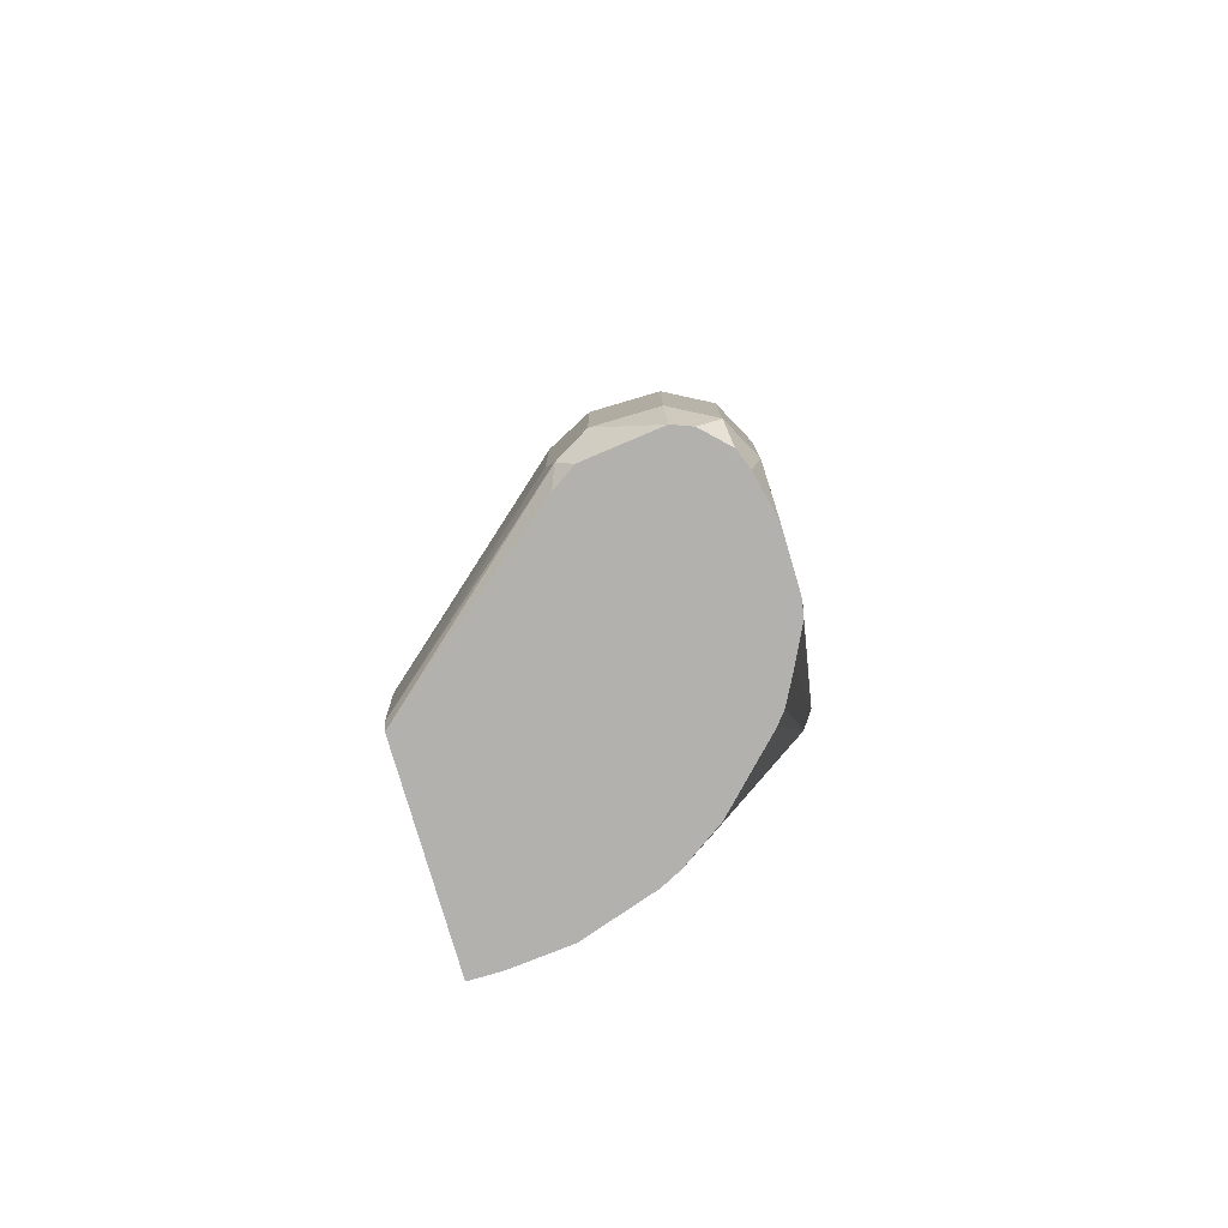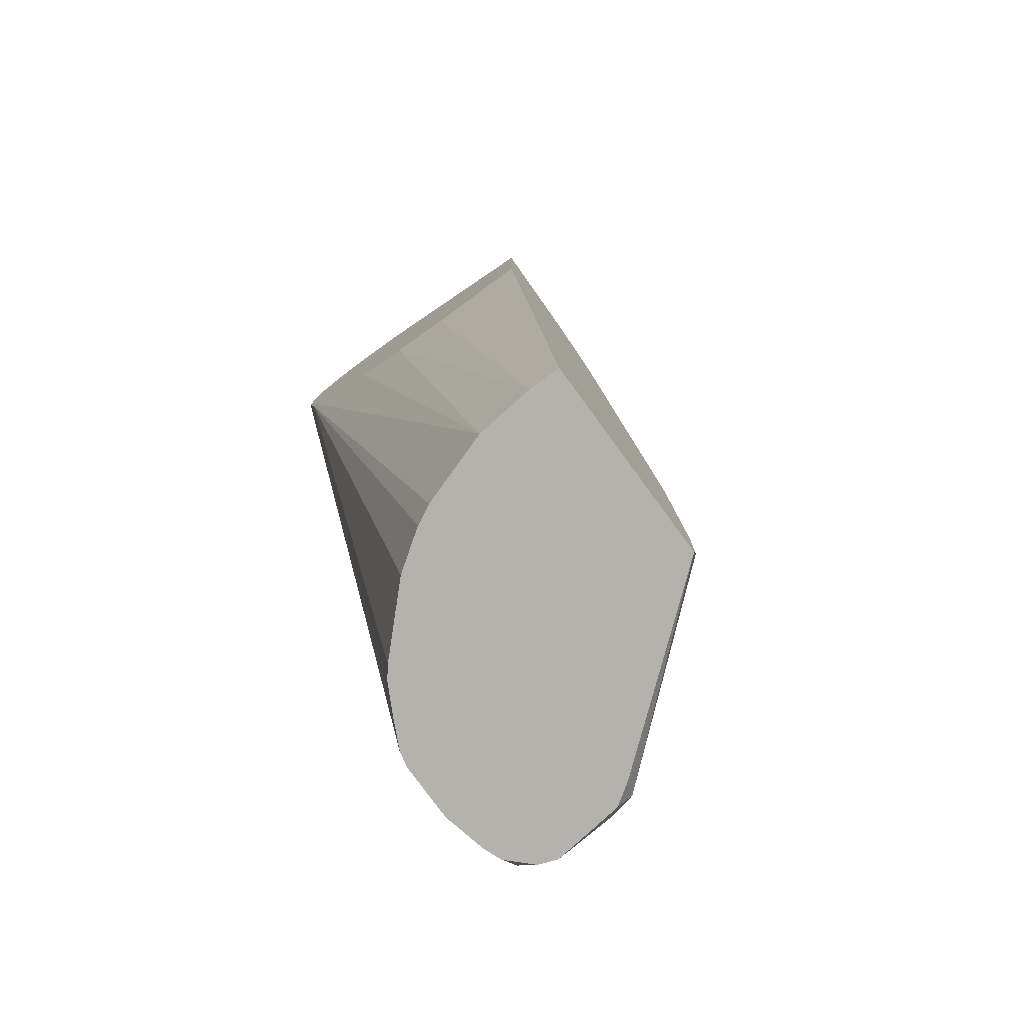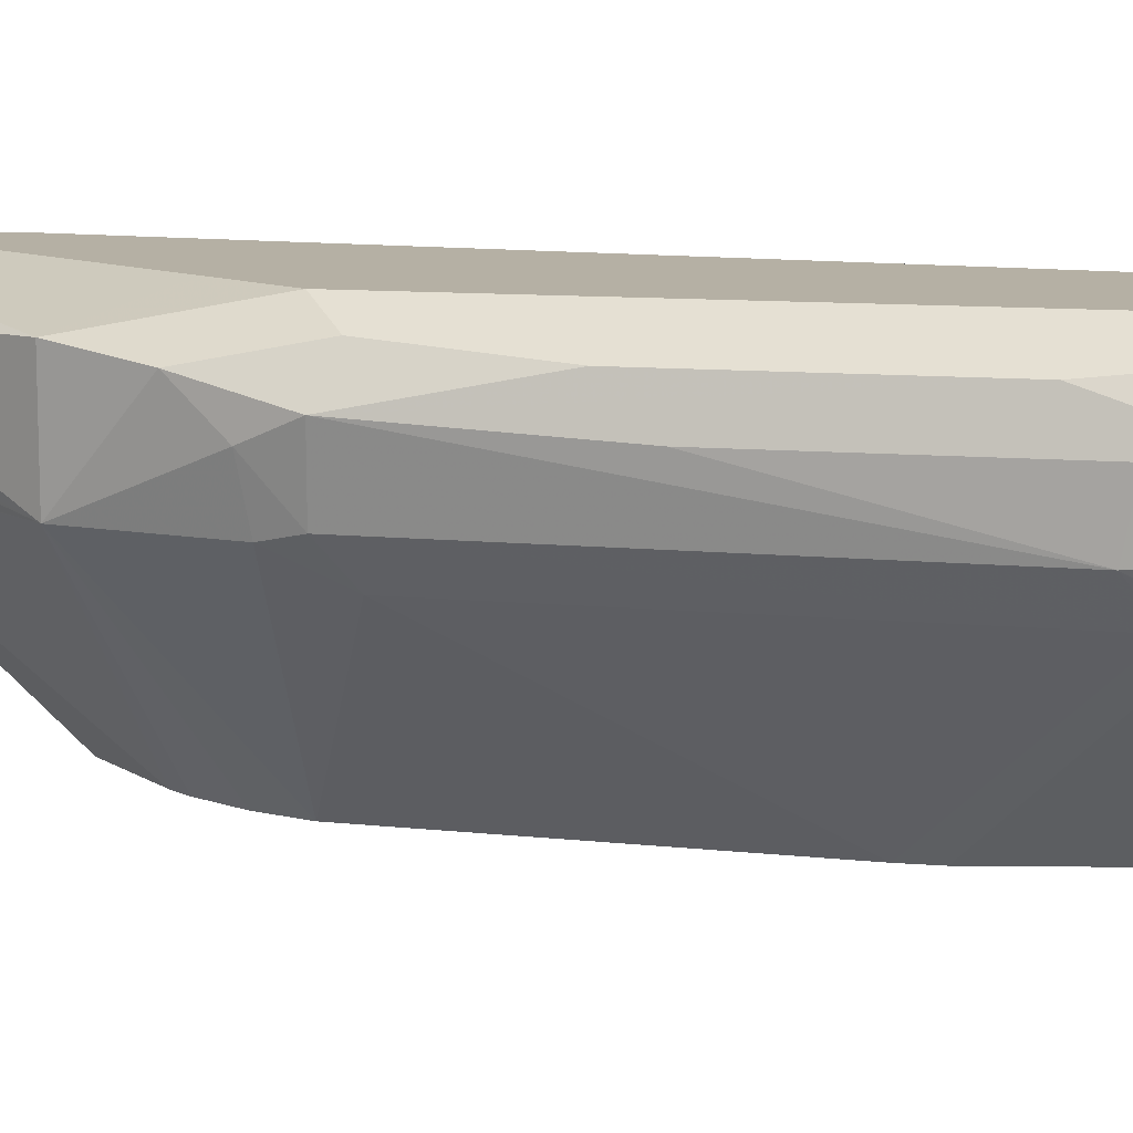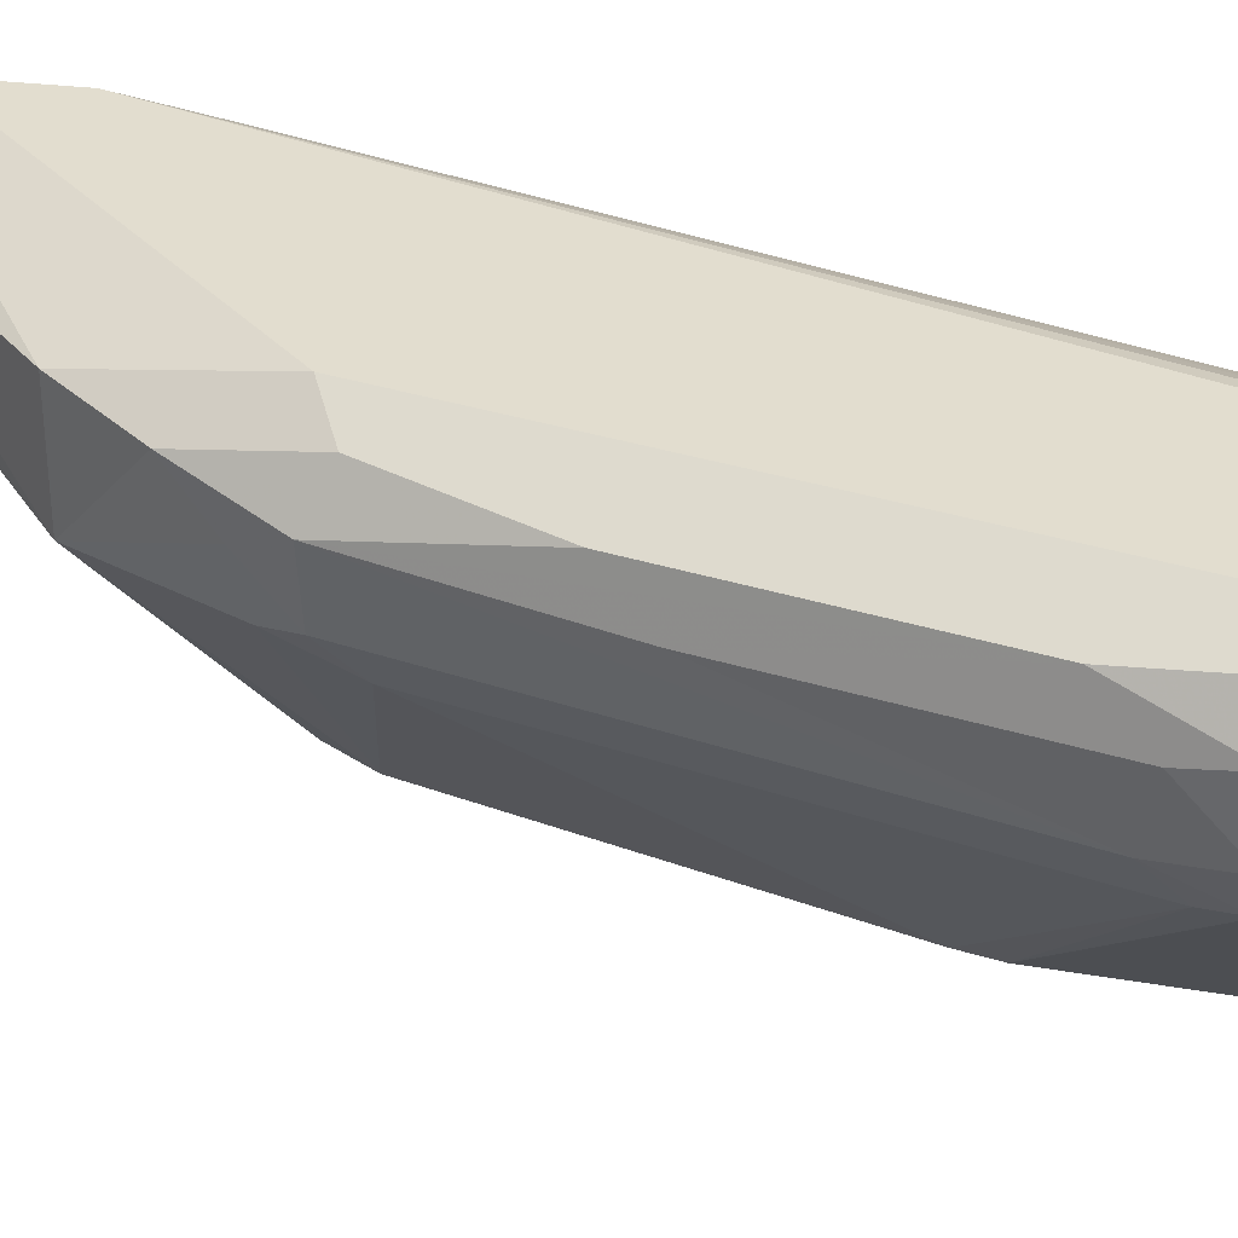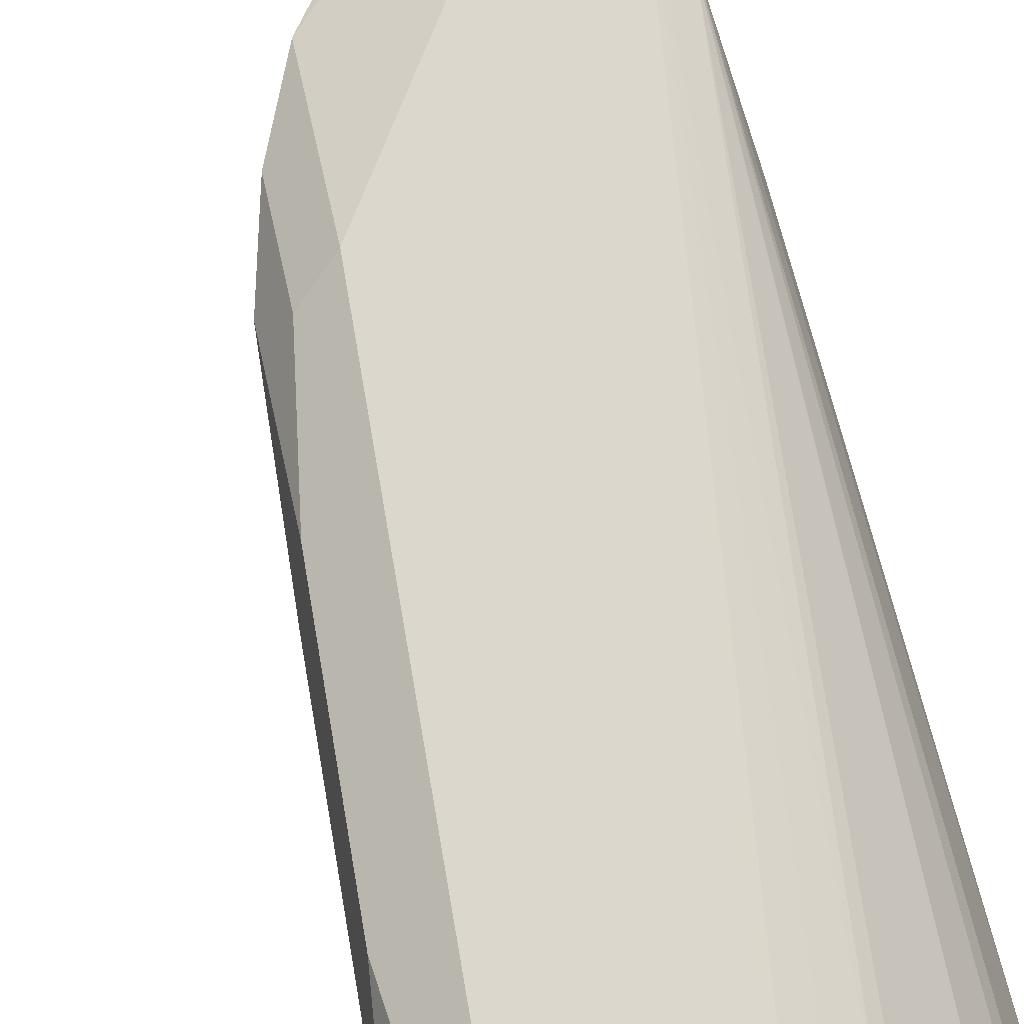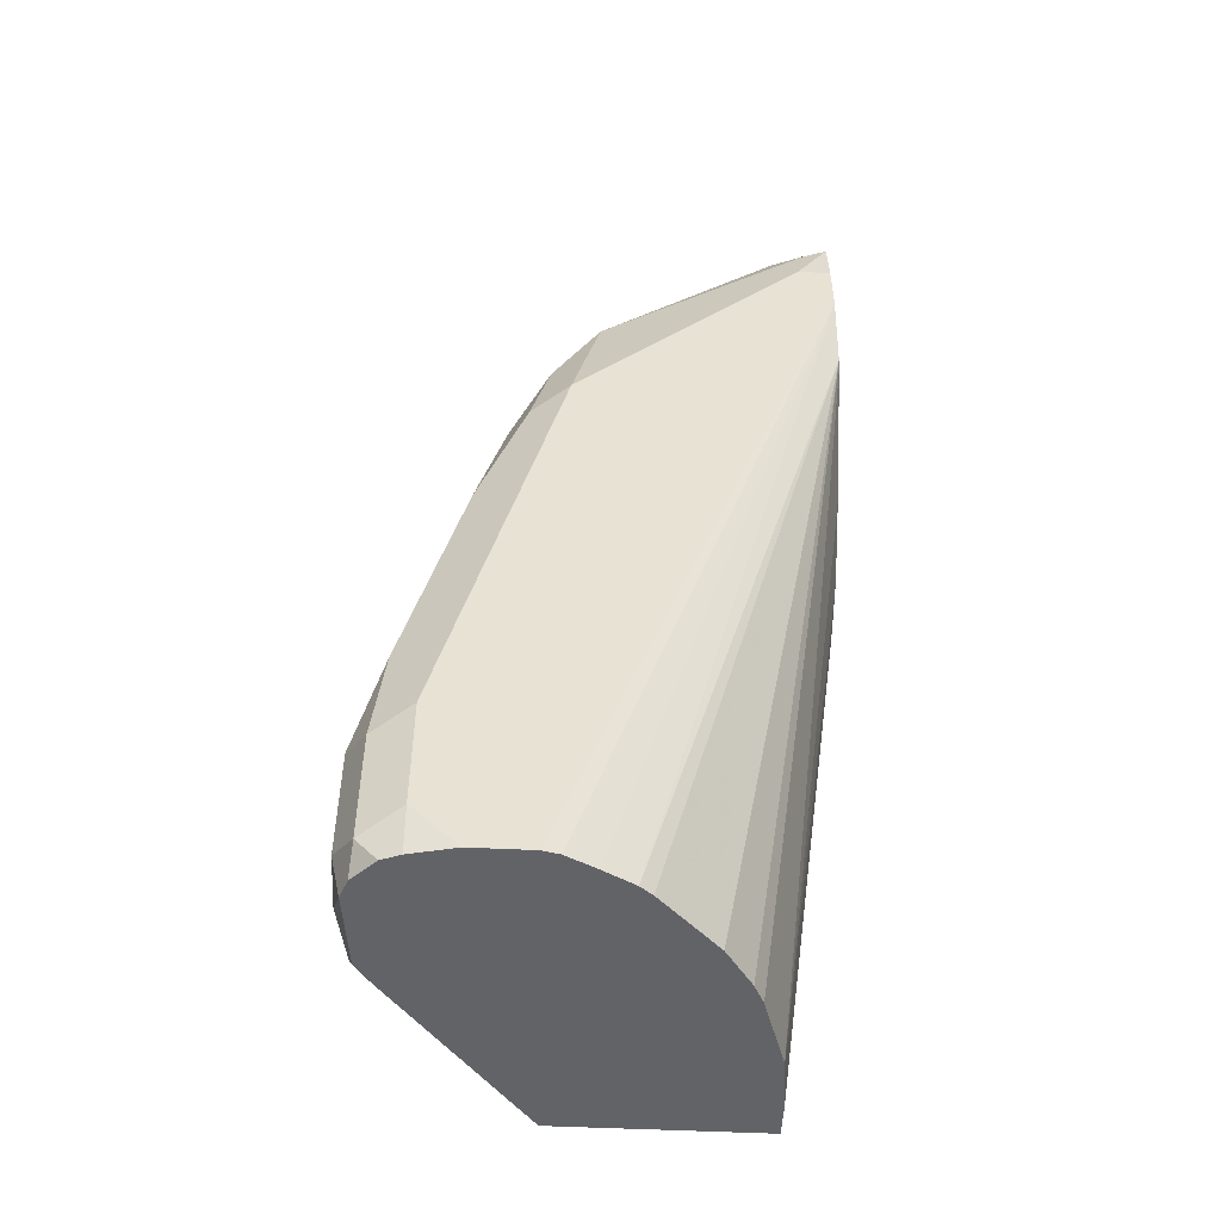
<metadata>
{"format":"obj","ext":"obj","renderer":"f3d","projection":"perspective","resolution":1024,"background":"white","views":[{"elev":-79.2,"azim":106.4,"up":"+Z"},{"elev":-79.5,"azim":-53.7,"up":"+Z"},{"elev":11.6,"azim":87.1,"up":"+Y"},{"elev":34.8,"azim":98.6,"up":"+Y"},{"elev":73.1,"azim":156.2,"up":"+Y"},{"elev":-51.0,"azim":177.0,"up":"+Z"}]}
</metadata>
<code>
v 0.5963 0.5963 0.1988
v 0.5798 0.6129 0.2485
v 0.5908 0.5908 0.2264
v 0.5963 0.5632 0.1988
v 0.5963 0.5963 0.1326
v 0.5853 0.6184 0.1878
v 0.5522 0.6184 0.3203
v 0.519 0.6184 0.4527
v 0.5466 0.6129 0.381
v 0.5301 0.5963 0.4638
v 0.5577 0.5908 0.3589
v 0.5881 0.5591 0.2319
v 0.5853 0.5411 0.1988
v 0.5881 0.5466 0.116
v 0.5963 0.5632 0.1326
v 0.5908 0.5963 0.1076
v 0.5868 0.6067 0.1076
v 0.5853 0.6184 0.1215
v 0.5632 0.6295 0.1988
v 0.5301 0.6295 0.3313
v 0.4969 0.6295 0.4638
v 0.508 0.6074 0.508
v 0.5218 0.5591 0.4638
v 0.519 0.5853 0.4859
v 0.5798 0.5384 0.2154
v 0.4969 0.446 0.2651
v 0.5046 0.446 0.1657
v 0.5853 0.5411 0.1326
v 0.5027 0.446 0.1147
v 0.5 0.446 0.1076
v 0.5776 0.5425 0.1076
v 0.586 0.555 0.1076
v 0.587 0.5632 0.1076
v 0.5736 0.6199 0.1076
v 0.5632 0.6295 0.1326
v 0.4638 0.6295 0.4969
v 0.4804 0.6129 0.5466
v 0.4804 0.5549 0.5466
v 0.5135 0.5549 0.4804
v 0.5135 0.5384 0.4472
v 0.4926 0.446 0.2825
v 0.5046 0.446 0.1555
v 0.3851 0.446 0.1076
v 0.5632 0.6239 0.1076
v 0.5383 0.6295 0.1076
v 0.4307 0.6295 0.5301
v 0.3589 0.6239 0.6239
v 0.3755 0.6074 0.6405
v 0.3534 0.5853 0.6515
v 0.3451 0.577 0.6556
v 0.3451 0.5563 0.6487
v 0.3479 0.5549 0.646
v 0.3907 0.446 0.5138
v 0.4006 0.446 0.506
v 0.4197 0.446 0.4859
v 0.4341 0.446 0.4638
v 0.3851 0.4638 0.1076
v 0.3451 0.446 0.403
v 0.5051 0.6295 0.1076
v 0.3644 0.6295 0.5963
v 0.3451 0.6267 0.6267
v 0.3451 0.6135 0.6466
v 0.3451 0.6102 0.6515
v 0.3451 0.5935 0.6598
v 0.3451 0.446 0.5415
v 0.3451 0.5024 0.403
v 0.3451 0.5116 0.4064
v 0.3451 0.537 0.4168
v 0.3882 0.497 0.1076
v 0.4959 0.6274 0.1076
v 0.3451 0.6295 0.5632
v 0.3451 0.6295 0.5963
v 0.3451 0.5701 0.45
v 0.4017 0.5383 0.1076
v 0.3451 0.6171 0.5108
v 0.4793 0.6191 0.1076
v 0.3451 0.6205 0.5162
v 0.4624 0.6101 0.1076
v 0.4073 0.5494 0.1076
v 0.4555 0.6047 0.1076
v 0.4224 0.5715 0.1076
f 36 46 37
f 37 46 47
f 37 47 48
f 37 48 38
f 38 48 49
f 38 49 50
f 38 50 51
f 38 54 55
f 38 52 53
f 38 53 54
f 38 55 56
f 38 56 39
f 39 56 40
f 35 44 45
f 43 58 66
f 38 51 52
f 40 56 41
f 26 54 53
f 28 42 29
f 23 24 39
f 43 66 57
f 23 39 40
f 23 40 25
f 24 38 39
f 25 41 26
f 25 40 41
f 26 41 56
f 26 56 55
f 26 55 54
f 26 53 65
f 26 65 58
f 26 58 43
f 26 43 30
f 26 30 29
f 26 29 42
f 26 42 27
f 34 44 35
f 46 60 47
f 50 65 51
f 47 61 62
f 57 67 68
f 57 68 69
f 59 70 71
f 60 72 61
f 68 73 69
f 69 73 75
f 69 75 74
f 57 66 67
f 77 81 79
f 71 76 78
f 71 78 77
f 74 75 77
f 74 77 79
f 77 78 80
f 77 80 81
f 22 38 24
f 70 76 71
f 52 65 53
f 51 65 52
f 50 58 65
f 47 62 48
f 48 62 63
f 48 63 64
f 48 64 49
f 49 64 50
f 50 64 63
f 50 63 62
f 50 62 61
f 50 61 72
f 50 72 71
f 50 71 77
f 50 77 75
f 50 75 73
f 50 73 68
f 50 68 67
f 50 67 66
f 50 66 58
f 47 60 61
f 22 37 38
f 2 6 7
f 21 36 37
f 5 17 18
f 6 18 35
f 6 35 19
f 6 19 20
f 6 20 7
f 7 20 8
f 8 10 9
f 5 16 17
f 8 20 21
f 10 23 12
f 10 12 11
f 10 22 24
f 10 24 23
f 12 25 13
f 12 23 25
f 13 25 26
f 8 21 22
f 13 26 27
f 5 15 16
f 4 14 15
f 21 37 22
f 1 2 3
f 1 3 4
f 1 4 15
f 1 15 5
f 1 5 18
f 1 18 6
f 4 12 13
f 1 6 2
f 2 8 9
f 2 9 10
f 2 10 11
f 2 11 3
f 3 12 4
f 3 11 12
f 4 13 14
f 2 7 8
f 13 27 42
f 8 22 10
f 13 28 14
f 16 70 59
f 16 59 45
f 16 45 44
f 16 44 34
f 16 34 17
f 17 34 18
f 13 42 28
f 16 76 70
f 19 35 45
f 19 59 71
f 19 71 72
f 19 72 60
f 19 60 46
f 19 46 36
f 19 36 21
f 19 21 20
f 19 45 59
f 16 78 76
f 18 34 35
f 16 81 80
f 16 80 78
f 14 29 30
f 14 30 31
f 14 31 32
f 15 32 33
f 15 33 16
f 16 33 32
f 14 32 15
f 16 31 30
f 16 79 81
f 16 32 31
f 16 74 79
f 16 69 74
f 14 28 29
f 16 43 57
f 16 30 43
f 16 57 69

</code>
